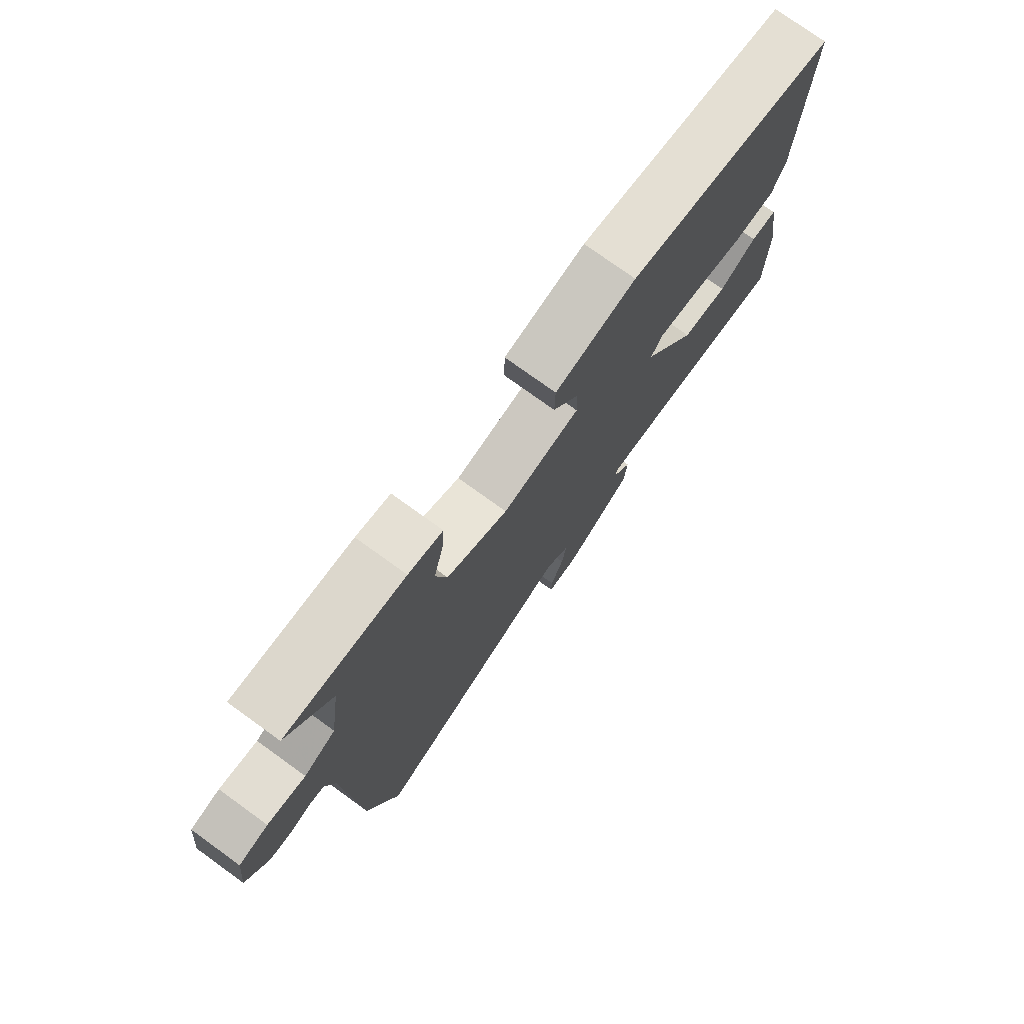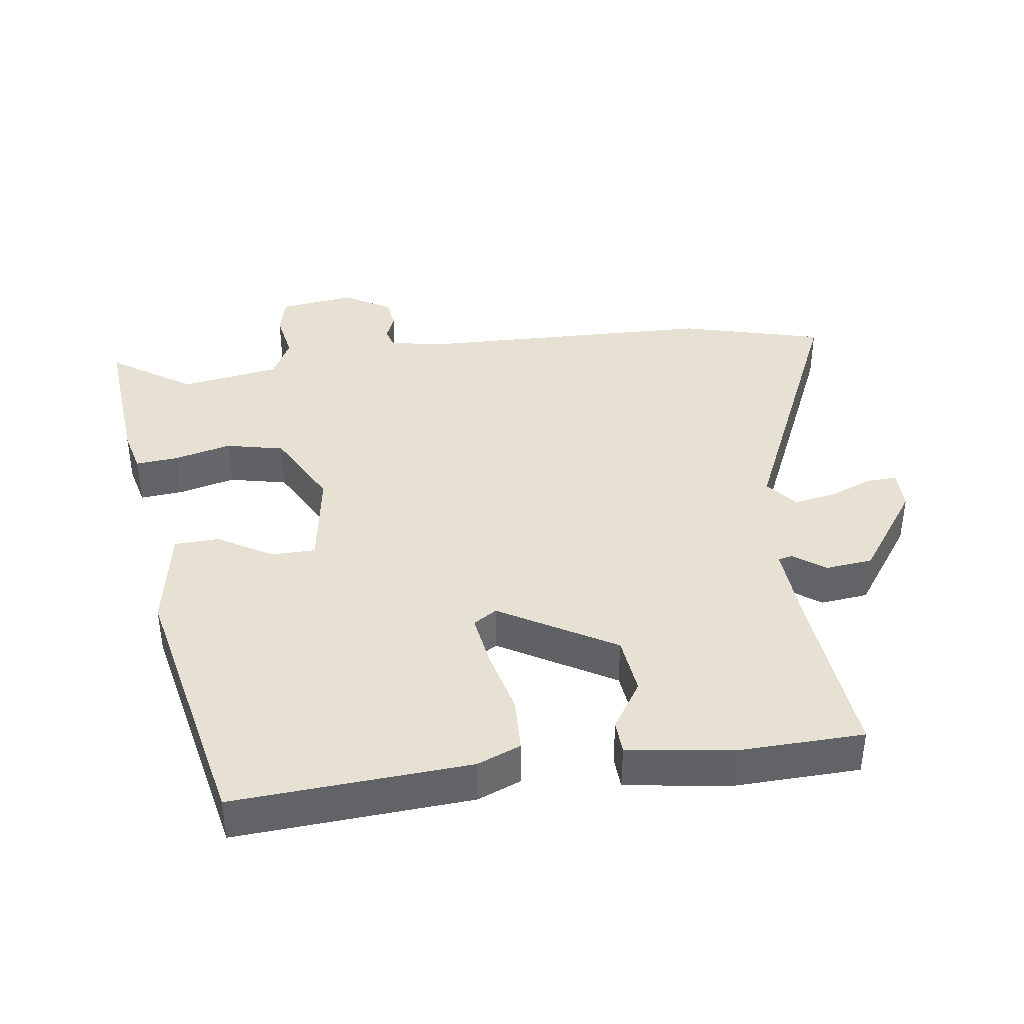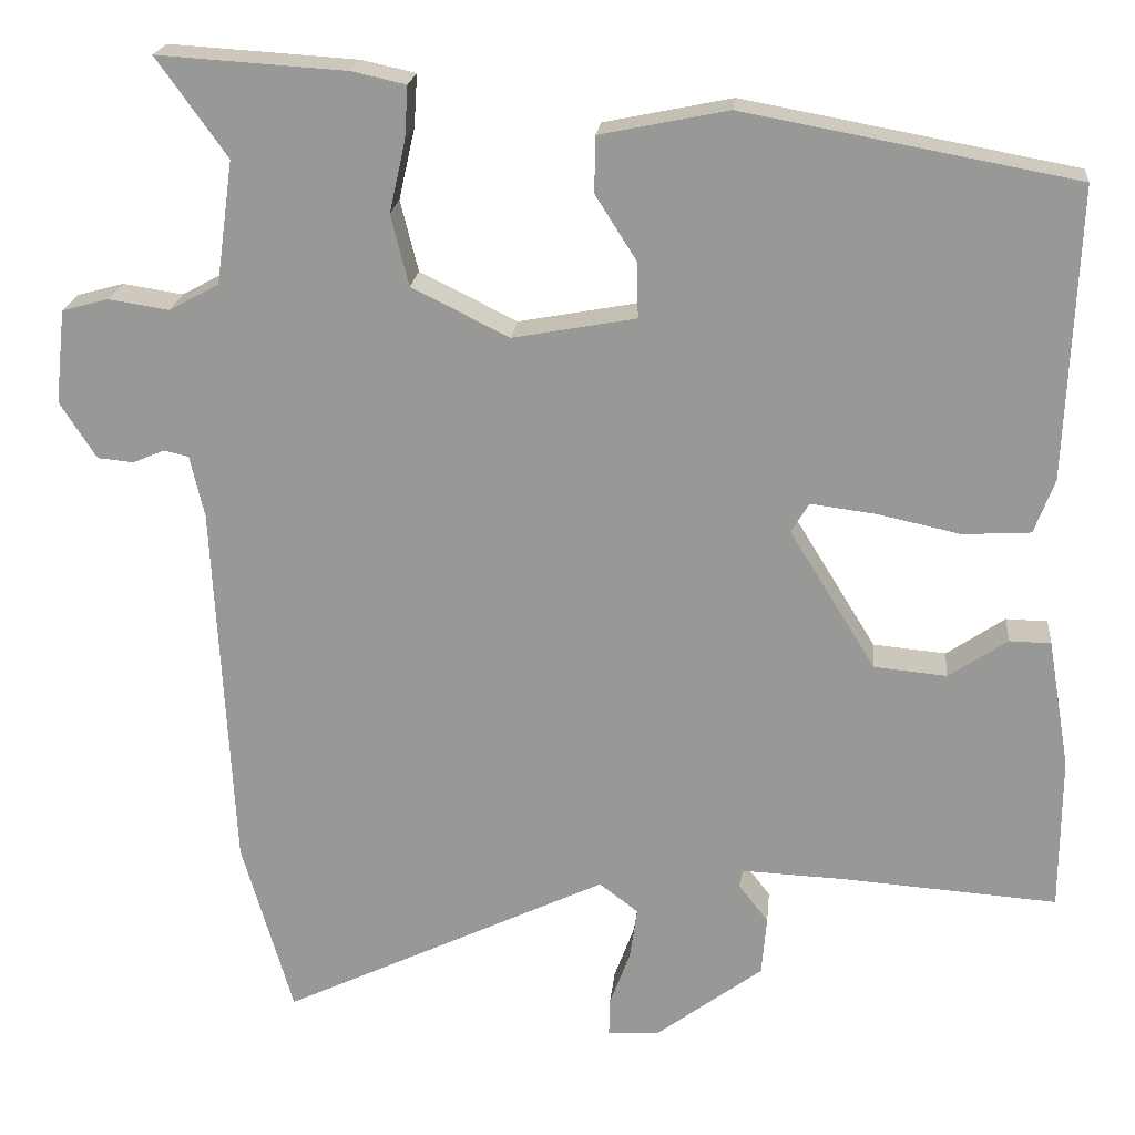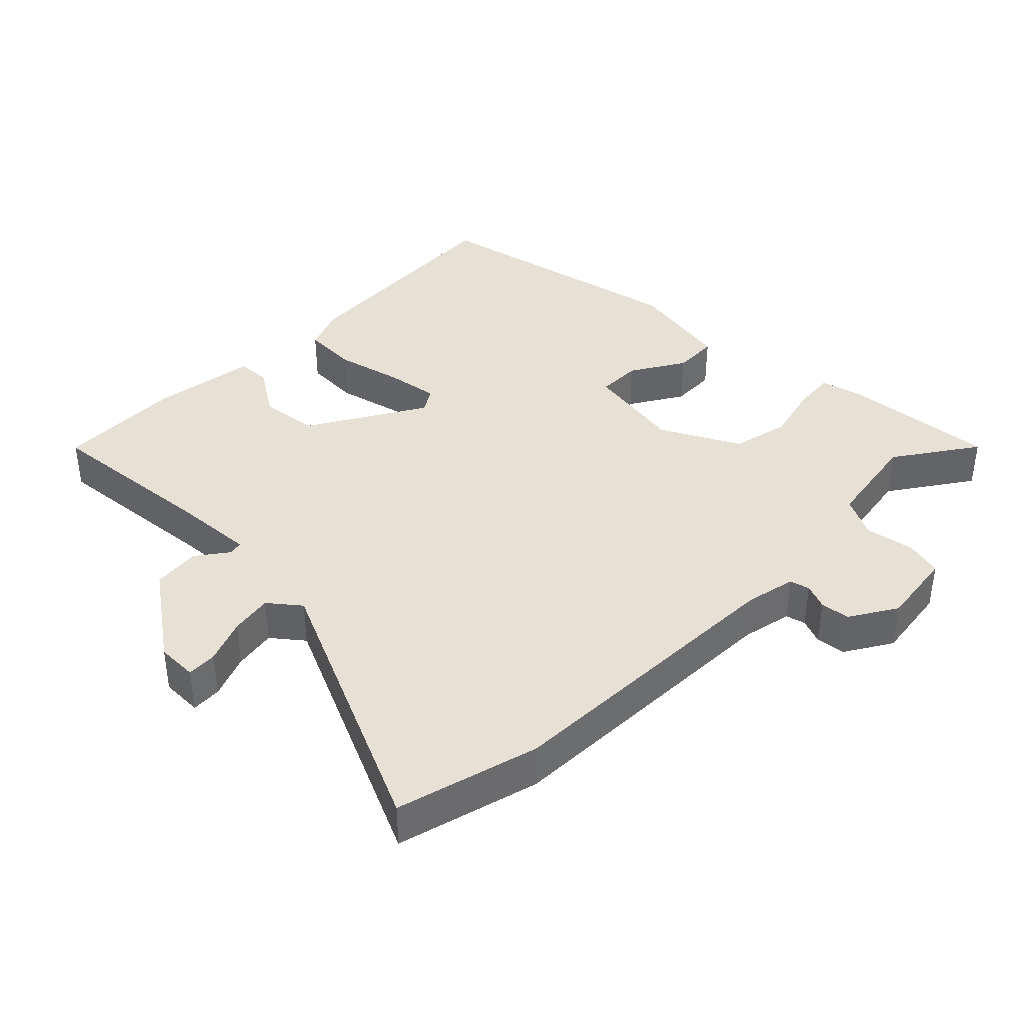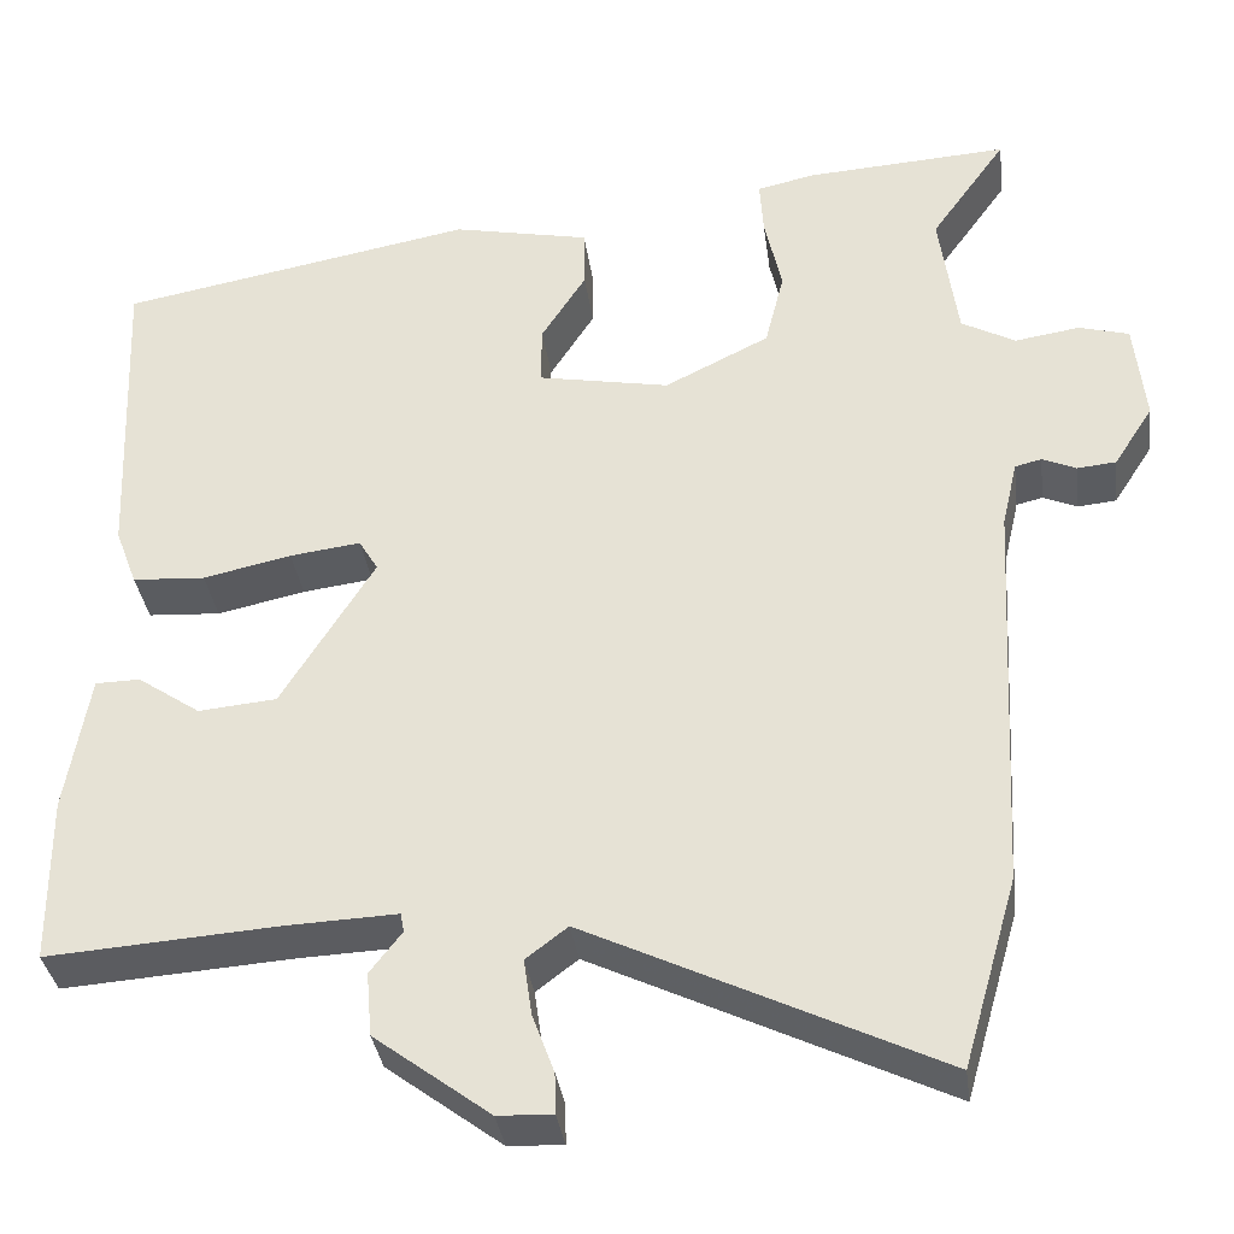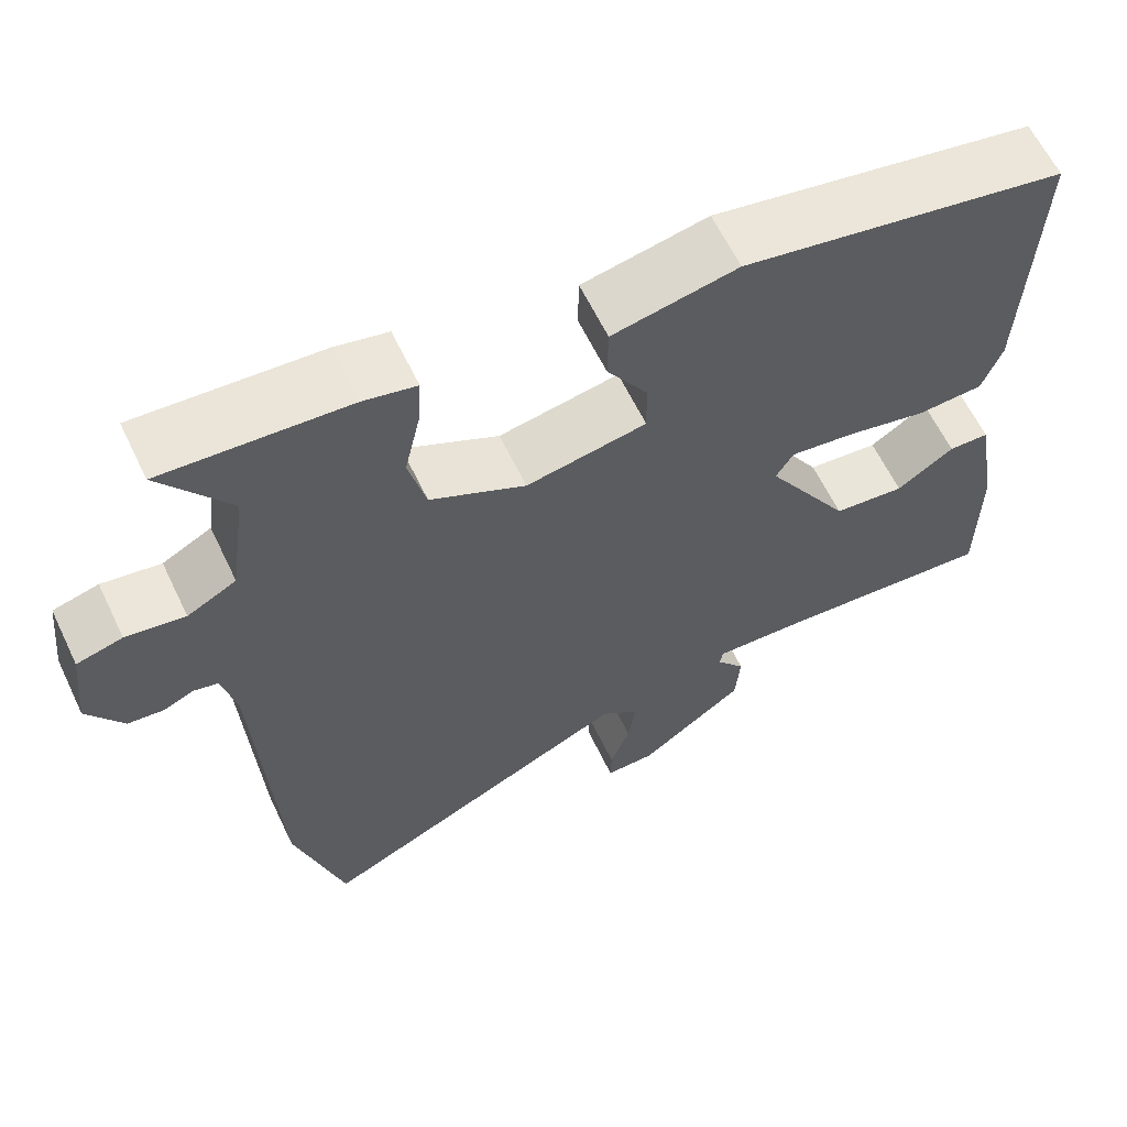
<metadata>
{"format":"obj","ext":"obj","renderer":"f3d","projection":"perspective","resolution":1024,"background":"white","views":[{"elev":76.2,"azim":-54.2,"up":"+Z"},{"elev":39.5,"azim":80.7,"up":"+Y"},{"elev":20.6,"azim":5.7,"up":"+Z"},{"elev":39.3,"azim":-136.6,"up":"+Y"},{"elev":-34.8,"azim":-172.4,"up":"+Z"},{"elev":62.0,"azim":-25.6,"up":"+Z"}]}
</metadata>
<code>
v 0.491 0.07 -0.501
v 0.237 0.07 -0.483
v 0.115 0.07 -0.478
v 0.111 0.07 -0.499
v 0.146 0.07 -0.544
v 0.14 0.07 -0.614
v 0.013 0.07 -0.709
v -0.047 0.07 -0.711
v -0.046 0.07 -0.667
v -0.022 0.07 -0.602
v -0.013 0.07 -0.54
v -0.059 0.07 -0.505
v -0.445 0.07 -0.69
v -0.505 0.07 -0.483
v -0.528 0.07 -0.044
v -0.545 0.07 0.029
v -0.574 0.07 0.036
v -0.611 0.07 0.02
v -0.654 0.07 0.024
v -0.697 0.07 0.091
v -0.685 0.07 0.202
v -0.63 0.07 0.217
v -0.559 0.07 0.206
v -0.5 0.07 0.238
v -0.48 0.07 0.383
v -0.563 0.07 0.499
v -0.341 0.07 0.485
v -0.277 0.07 0.471
v -0.281 0.07 0.409
v -0.3 0.07 0.325
v -0.279 0.07 0.241
v -0.164 0.07 0.184
v -0.019 0.07 0.211
v -0.02 0.07 0.276
v -0.069 0.07 0.353
v -0.068 0.07 0.419
v 0.083 0.07 0.45
v 0.474 0.07 0.378
v 0.46 0.07 0.034
v 0.436 0.07 -0.03
v 0.356 0.07 -0.035
v 0.259 0.07 -0.014
v 0.181 0.07 -0.004
v 0.16 0.07 -0.039
v 0.262 0.07 -0.204
v 0.348 0.07 -0.212
v 0.417 0.07 -0.165
v 0.466 0.07 -0.166
v 0.492 0.07 -0.318
v 0.491 0 -0.501
v 0.237 0 -0.483
v 0.115 0 -0.478
v 0.111 0 -0.499
v 0.146 0 -0.544
v 0.14 0 -0.614
v 0.013 0 -0.709
v -0.047 0 -0.711
v -0.046 0 -0.667
v -0.022 0 -0.602
v -0.013 0 -0.54
v -0.059 0 -0.505
v -0.445 0 -0.69
v -0.505 0 -0.483
v -0.528 0 -0.044
v -0.545 0 0.029
v -0.574 0 0.036
v -0.611 0 0.02
v -0.654 0 0.024
v -0.697 0 0.091
v -0.685 0 0.202
v -0.63 0 0.217
v -0.559 0 0.206
v -0.5 0 0.238
v -0.48 0 0.383
v -0.563 0 0.499
v -0.341 0 0.485
v -0.277 0 0.471
v -0.281 0 0.409
v -0.3 0 0.325
v -0.279 0 0.241
v -0.164 0 0.184
v -0.019 0 0.211
v -0.02 0 0.276
v -0.069 0 0.353
v -0.068 0 0.419
v 0.083 0 0.45
v 0.474 0 0.378
v 0.46 0 0.034
v 0.436 0 -0.03
v 0.356 0 -0.035
v 0.259 0 -0.014
v 0.181 0 -0.004
v 0.16 0 -0.039
v 0.262 0 -0.204
v 0.348 0 -0.212
v 0.417 0 -0.165
v 0.466 0 -0.166
v 0.492 0 -0.318
f 46 47 48 49
f 45 46 49 1
f 39 40 41 42
f 39 42 43
f 38 39 43
f 37 38 43
f 34 35 36 37
f 33 34 37 43
f 32 33 43 44
f 27 28 29 30
f 25 26 27 30
f 24 25 30 31
f 23 24 31 32
f 21 22 23
f 17 18 19 20
f 16 17 20 21
f 12 13 14 15
f 11 12 15 16
f 7 8 9 10
f 7 10 11
f 4 5 6 7
f 3 4 7 11
f 45 1 2
f 45 2 3
f 23 32 44 45
f 16 21 23 45
f 3 11 16 45
f 98 97 96 95
f 50 98 95 94
f 91 90 89 88
f 92 91 88
f 92 88 87
f 92 87 86
f 86 85 84 83
f 92 86 83 82
f 93 92 82 81
f 79 78 77 76
f 79 76 75 74
f 80 79 74 73
f 81 80 73 72
f 72 71 70
f 69 68 67 66
f 70 69 66 65
f 64 63 62 61
f 65 64 61 60
f 59 58 57 56
f 60 59 56
f 56 55 54 53
f 60 56 53 52
f 51 50 94
f 52 51 94
f 94 93 81 72
f 94 72 70 65
f 94 65 60 52
f 1 50 51 2
f 2 51 52 3
f 3 52 53 4
f 4 53 54 5
f 5 54 55 6
f 6 55 56 7
f 7 56 57 8
f 8 57 58 9
f 9 58 59 10
f 10 59 60 11
f 11 60 61 12
f 12 61 62 13
f 13 62 63 14
f 14 63 64 15
f 15 64 65 16
f 16 65 66 17
f 17 66 67 18
f 18 67 68 19
f 19 68 69 20
f 20 69 70 21
f 21 70 71 22
f 22 71 72 23
f 23 72 73 24
f 24 73 74 25
f 25 74 75 26
f 26 75 76 27
f 27 76 77 28
f 28 77 78 29
f 29 78 79 30
f 30 79 80 31
f 31 80 81 32
f 32 81 82 33
f 33 82 83 34
f 34 83 84 35
f 35 84 85 36
f 36 85 86 37
f 37 86 87 38
f 38 87 88 39
f 39 88 89 40
f 40 89 90 41
f 41 90 91 42
f 42 91 92 43
f 43 92 93 44
f 44 93 94 45
f 45 94 95 46
f 46 95 96 47
f 47 96 97 48
f 48 97 98 49
f 49 98 50 1

</code>
